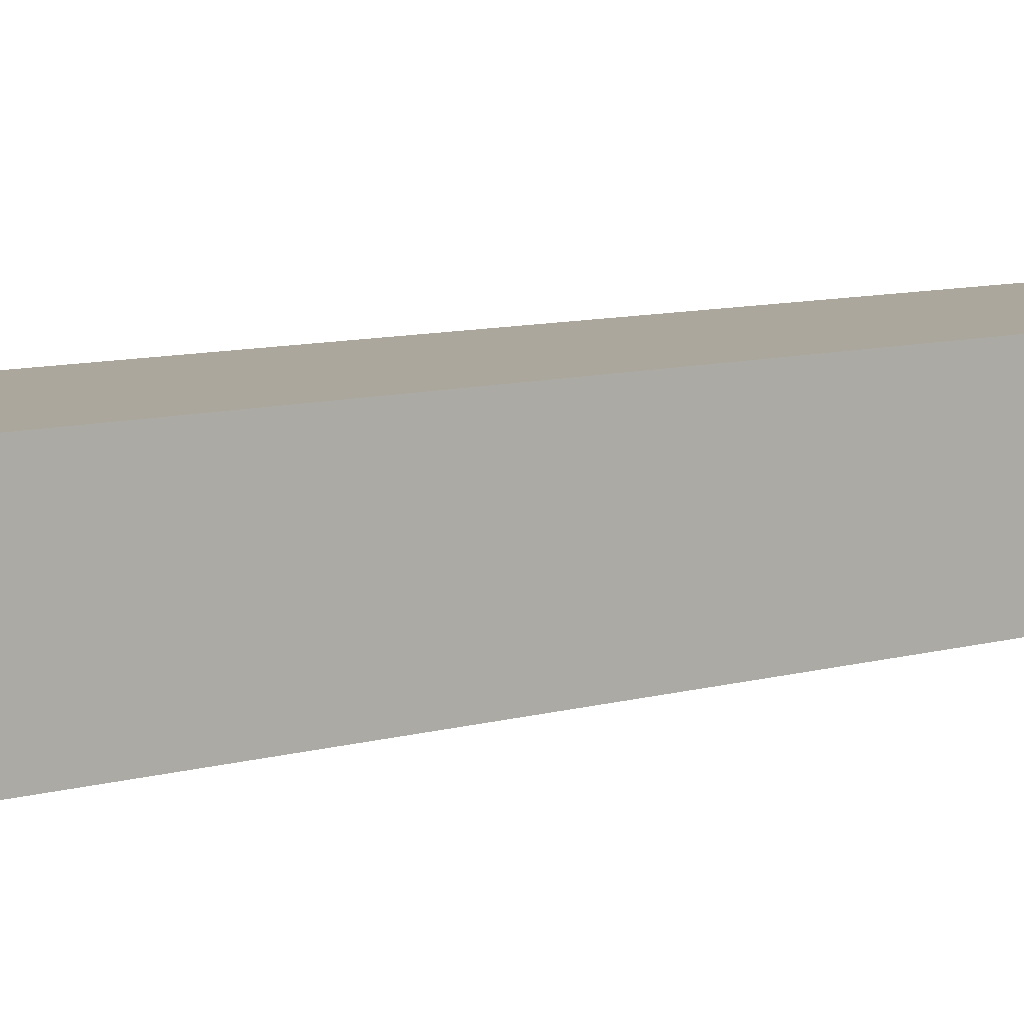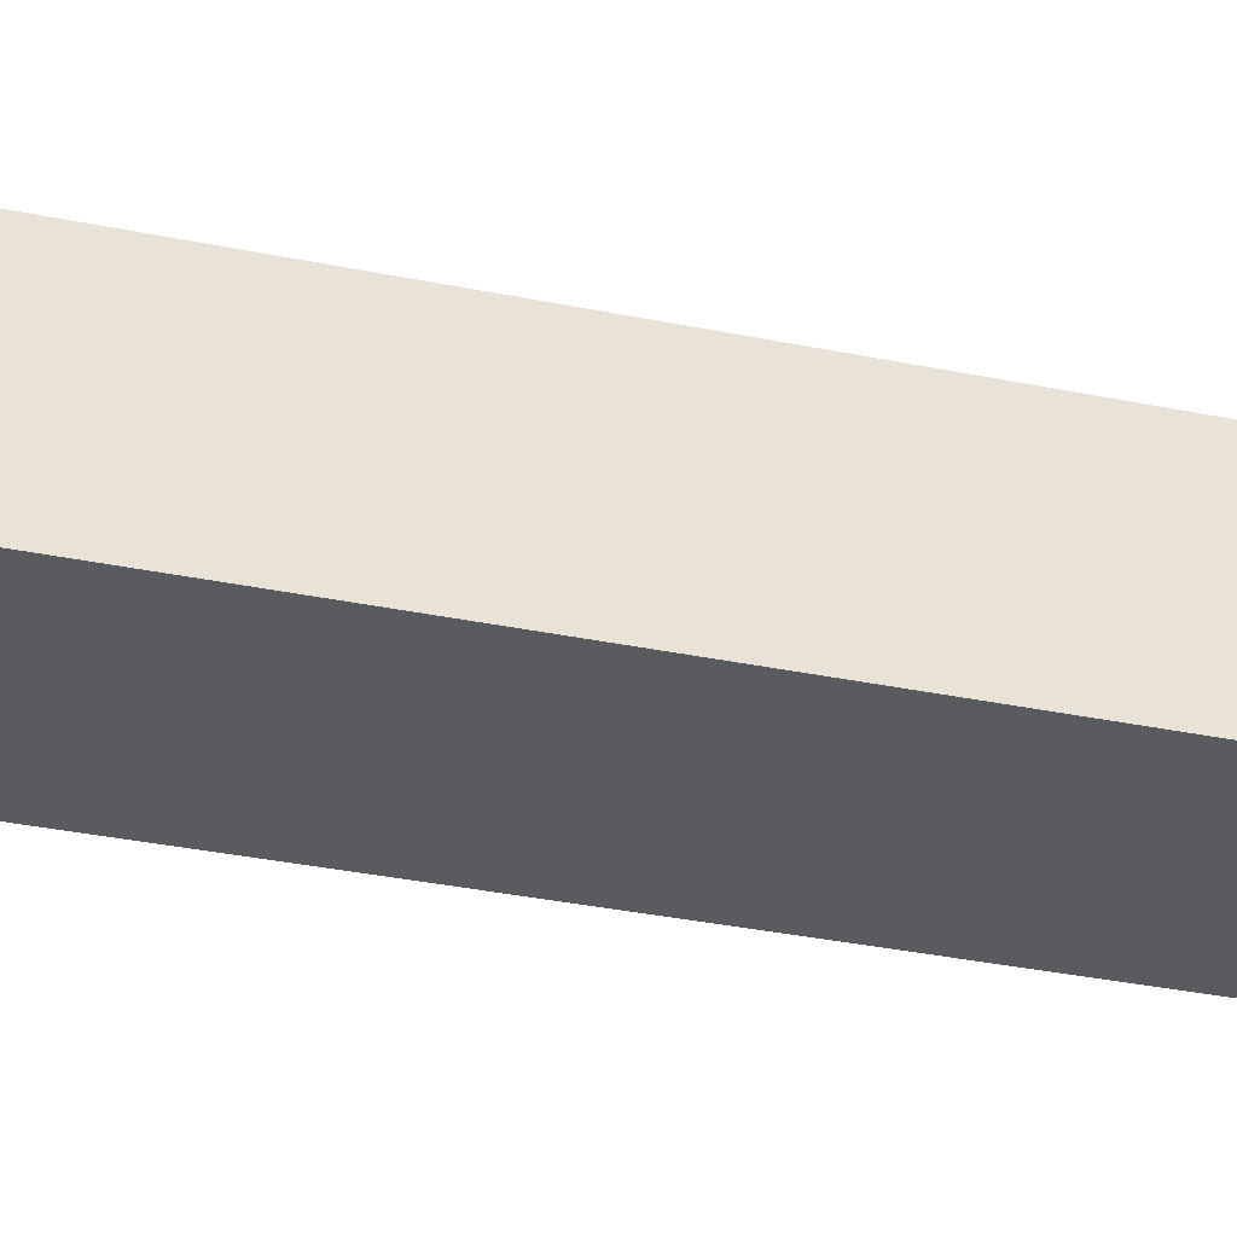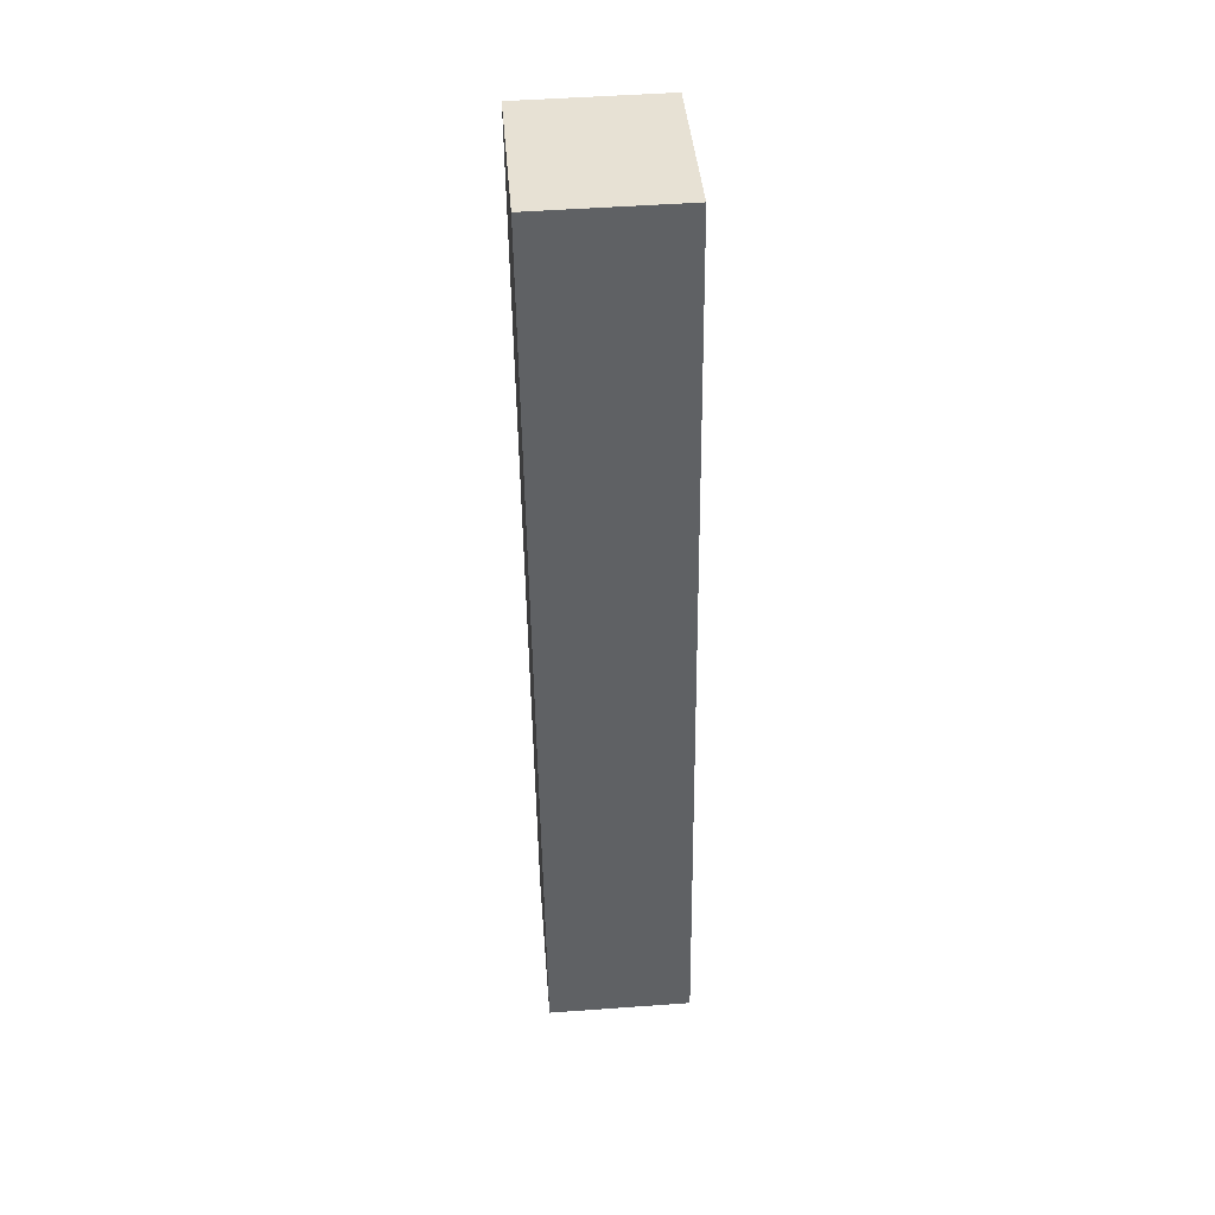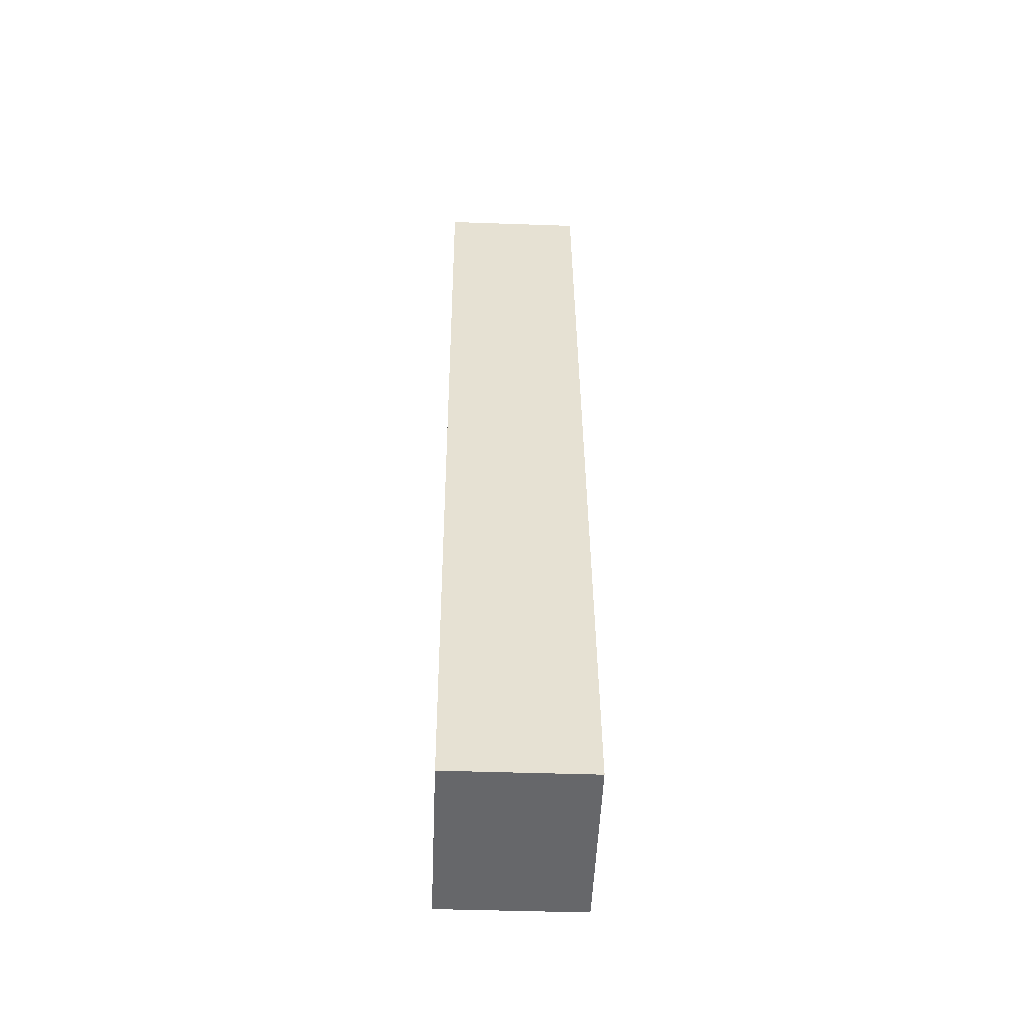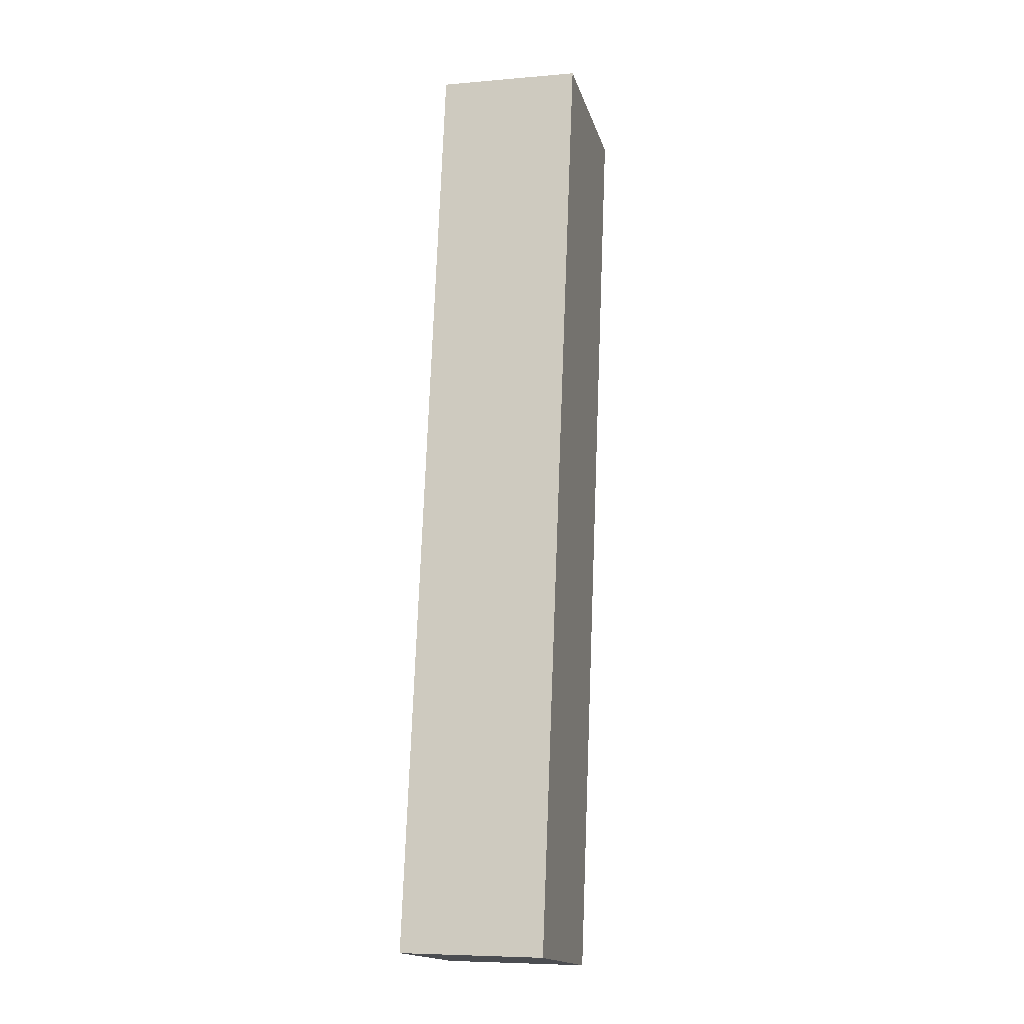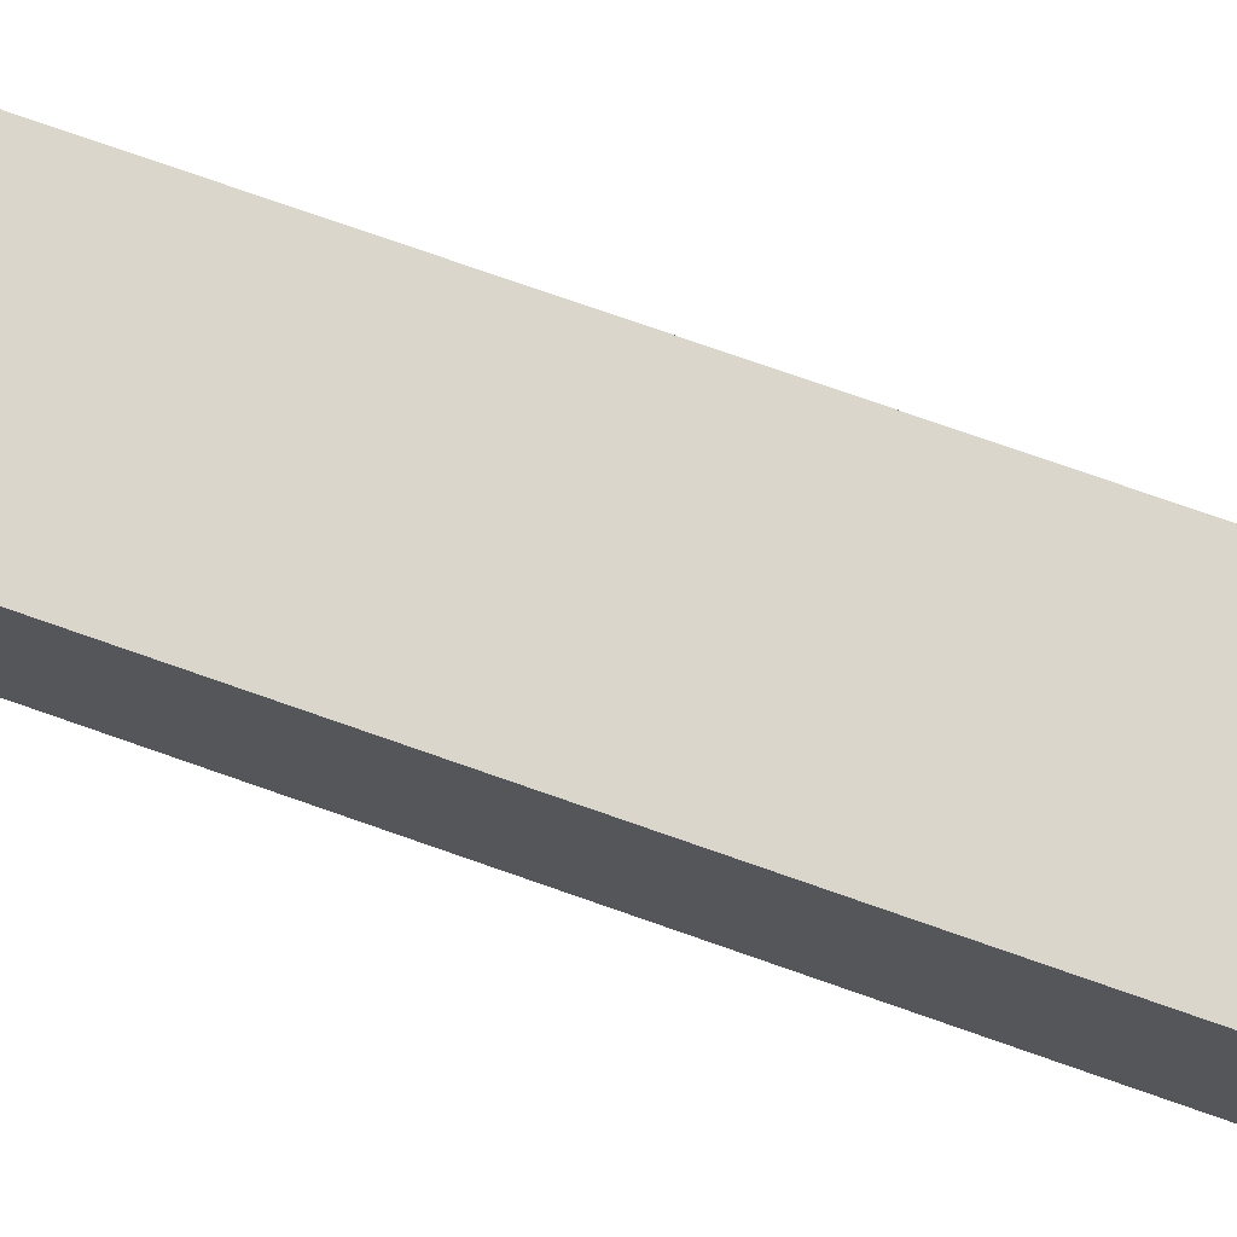
<metadata>
{"format":"obj","ext":"obj","renderer":"f3d","projection":"perspective","resolution":1024,"background":"white","views":[{"elev":8.4,"azim":-138.4,"up":"+Y"},{"elev":-33.4,"azim":-114.8,"up":"+Y"},{"elev":50.4,"azim":85.5,"up":"+Z"},{"elev":-42.8,"azim":87.6,"up":"+Z"},{"elev":-6.5,"azim":104.5,"up":"+Z"},{"elev":73.7,"azim":-79.4,"up":"+Y"}]}
</metadata>
<code>
v  0 4.077 2.496e-16
v  9.073 4.077 -25.37
v  4.088 4.077 -26.2
v  4.933 4.077 0.914
v  4.088 1.604e-15 -26.2
v  0 0 0
v  4.933 -5.597e-17 0.914
v  9.073 1.554e-15 -25.37
g defaultobject
f 1 2 3
f 2 1 4
f 5 1 3
f 1 5 6
f 6 4 1
f 4 6 7
f 7 2 4
f 2 7 8
f 8 3 2
f 3 8 5
f 8 6 5
f 6 8 7

</code>
